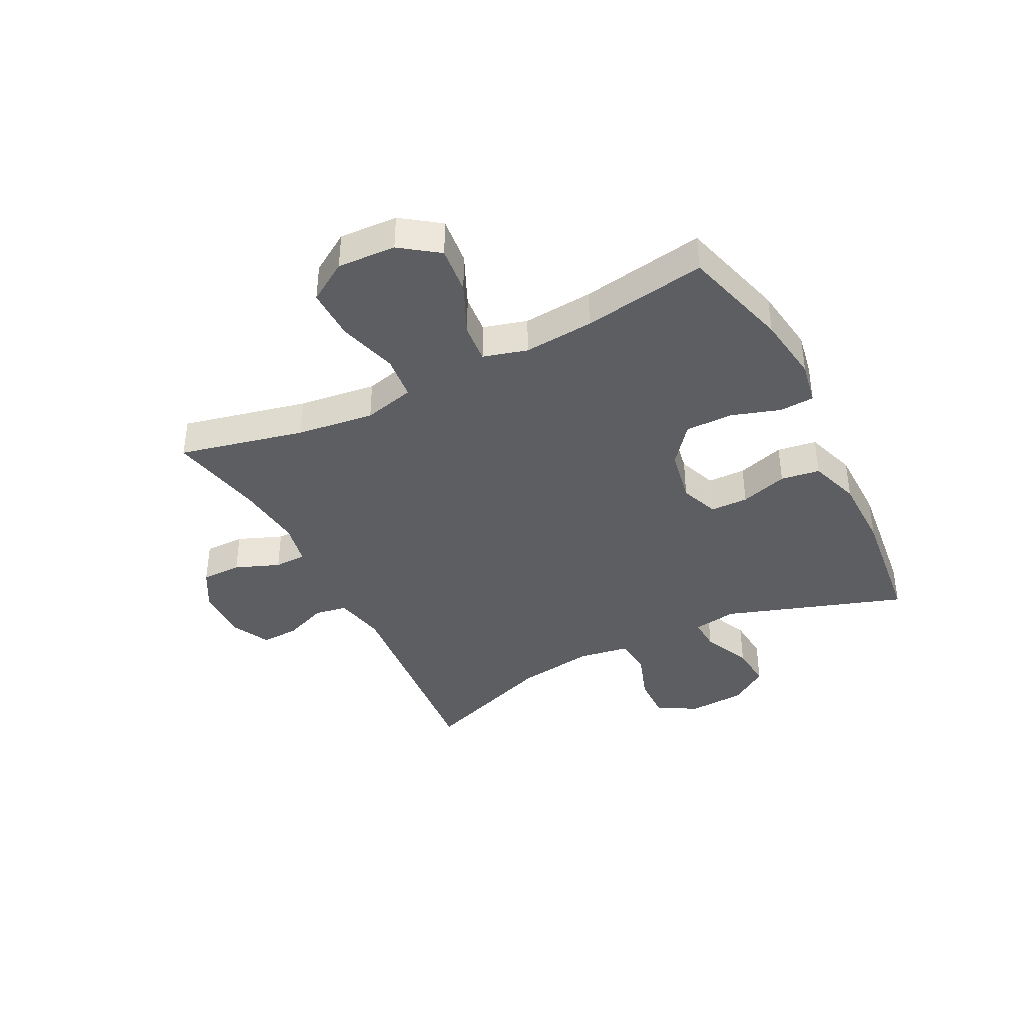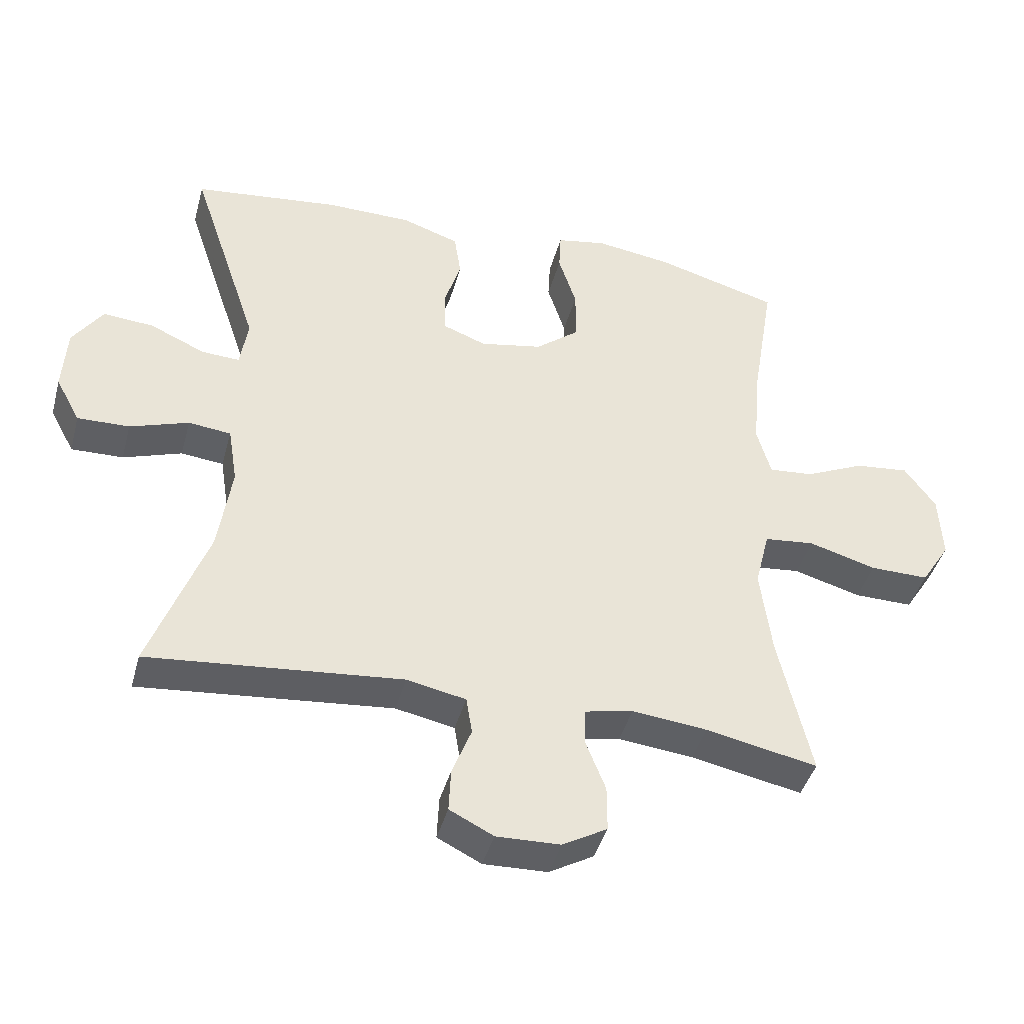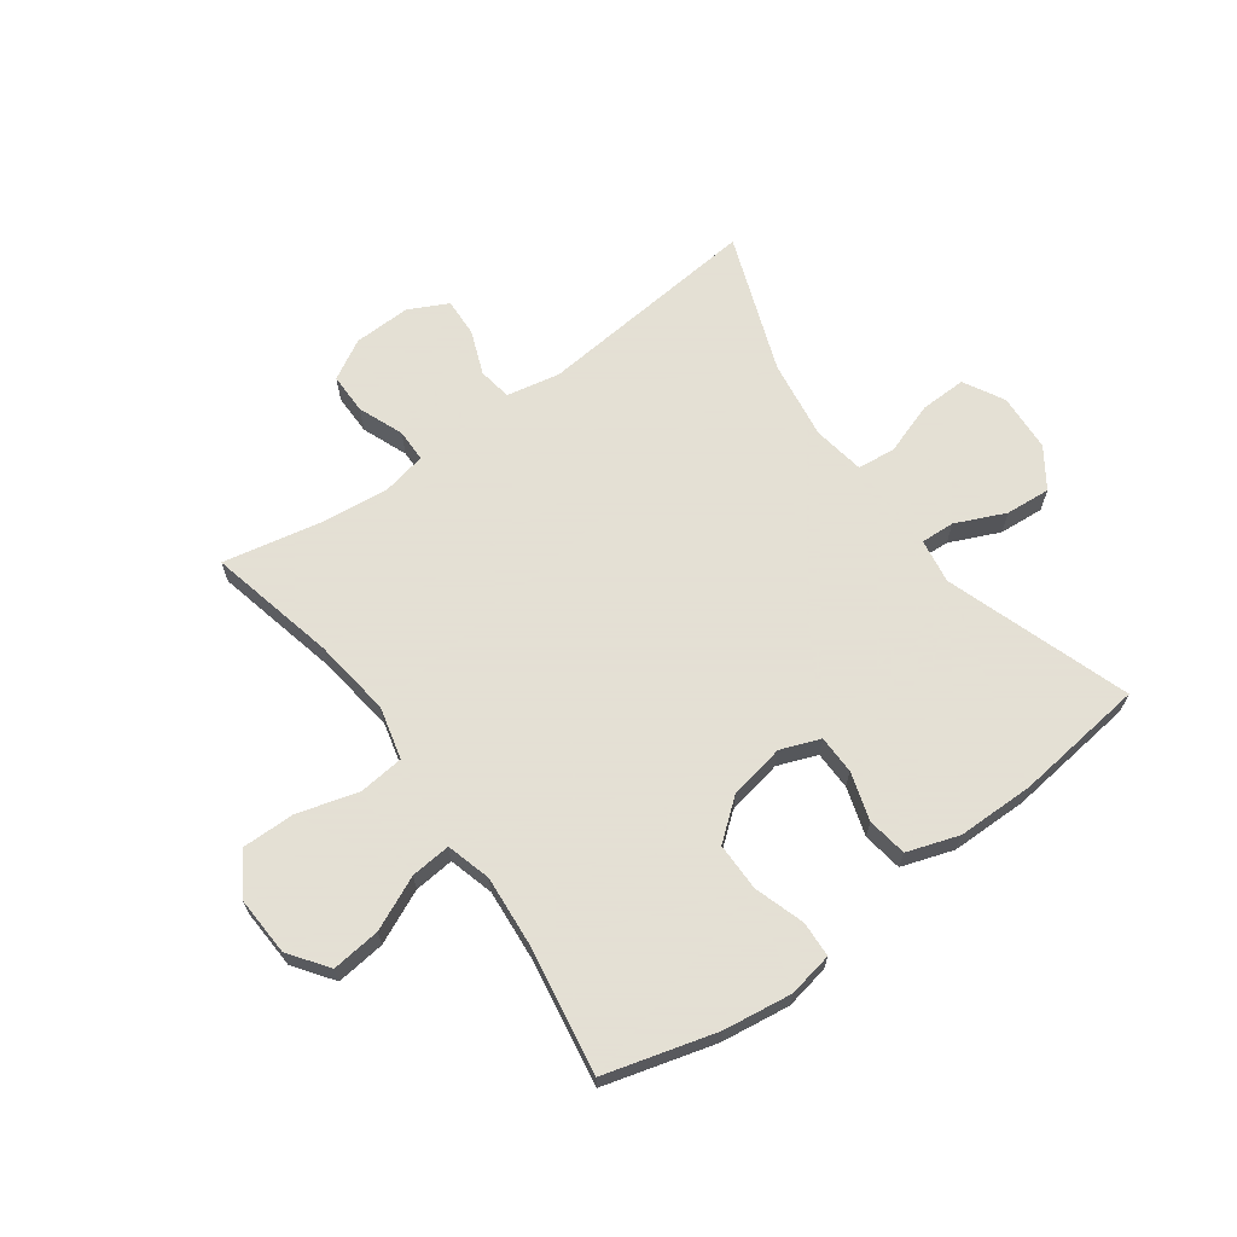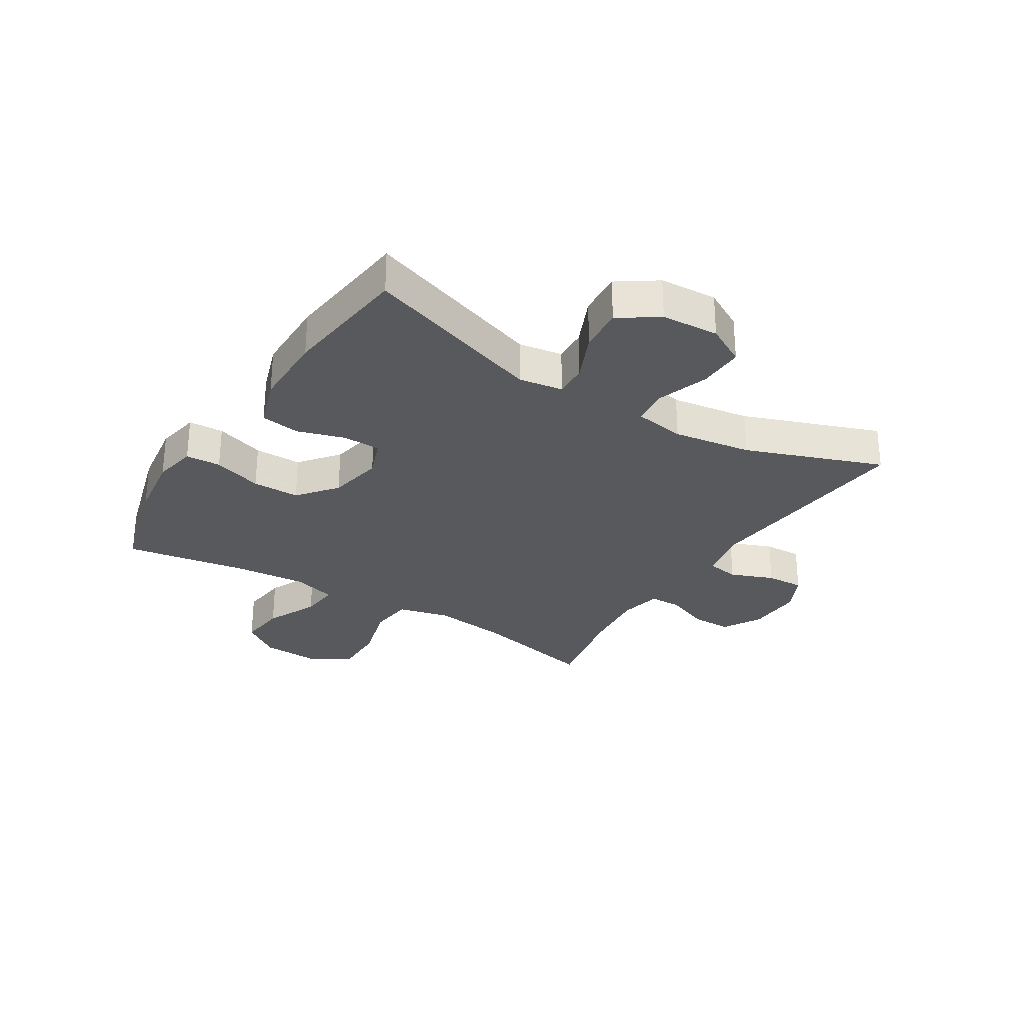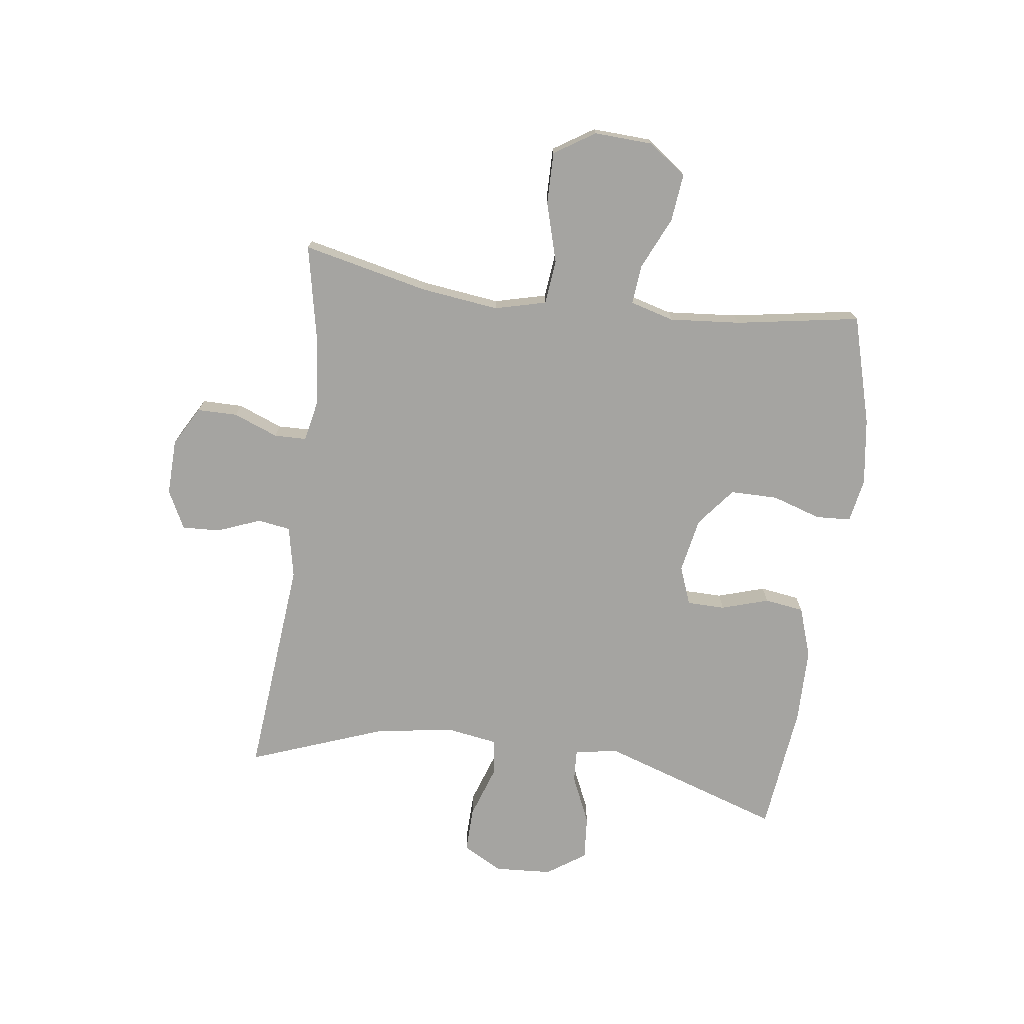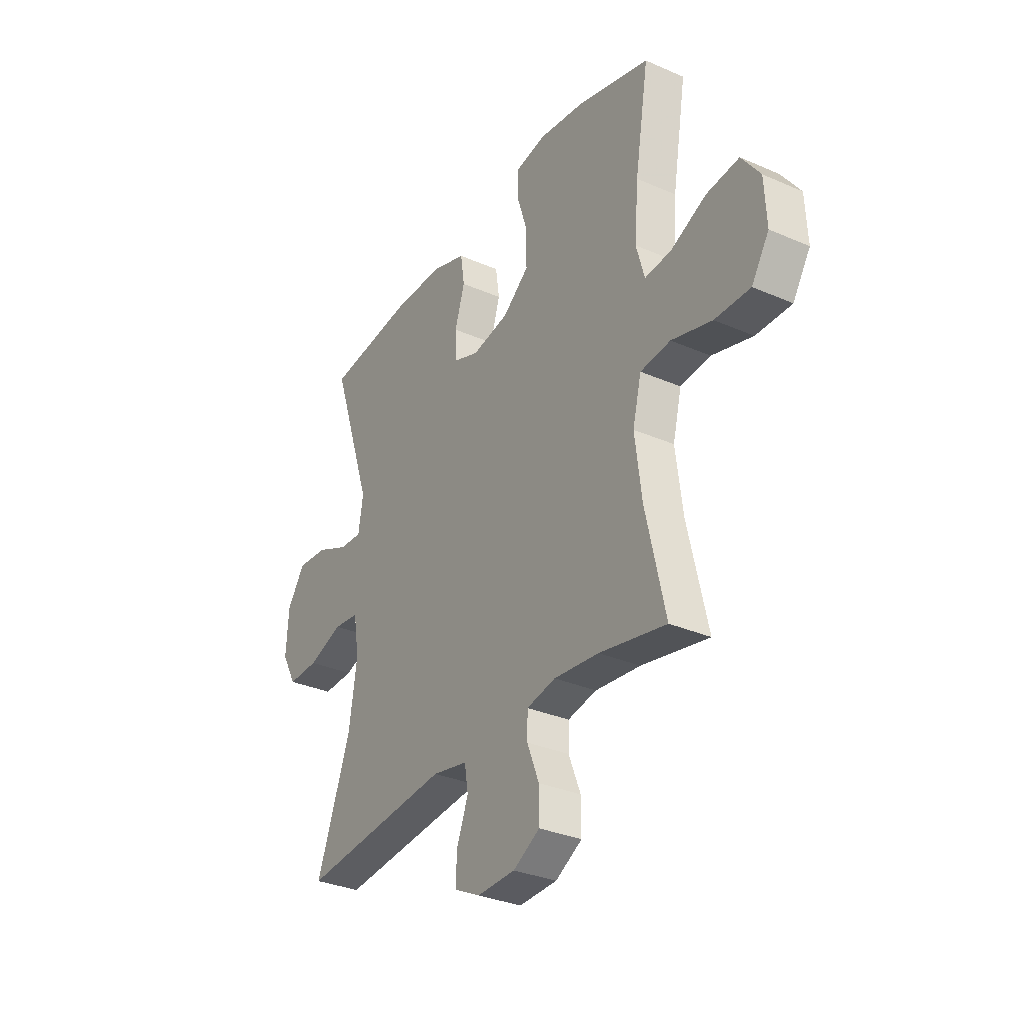
<metadata>
{"format":"obj","ext":"obj","renderer":"f3d","projection":"perspective","resolution":1024,"background":"white","views":[{"elev":-39.4,"azim":-63.0,"up":"+Y"},{"elev":-42.2,"azim":165.1,"up":"+Z"},{"elev":66.2,"azim":-36.0,"up":"+Y"},{"elev":-29.0,"azim":58.0,"up":"+Y"},{"elev":-73.4,"azim":-97.5,"up":"+Y"},{"elev":-32.1,"azim":-121.5,"up":"+Z"}]}
</metadata>
<code>
v 0.5 0.07 -0.5
v 0.12 0.07 -0.464
v 0.031 0.07 -0.482
v 0.022 0.07 -0.538
v 0.051 0.07 -0.612
v 0.054 0.07 -0.677
v -0.012 0.07 -0.71
v -0.108 0.07 -0.707
v -0.175 0.07 -0.669
v -0.175 0.07 -0.6
v -0.145 0.07 -0.524
v -0.146 0.07 -0.469
v -0.219 0.07 -0.454
v -0.332 0.07 -0.466
v -0.5 0.07 -0.5
v -0.451 0.07 -0.285
v -0.434 0.07 -0.152
v -0.456 0.07 -0.064
v -0.532 0.07 -0.056
v -0.634 0.07 -0.085
v -0.723 0.07 -0.086
v -0.767 0.07 -0.017
v -0.762 0.07 0.083
v -0.715 0.07 0.148
v -0.633 0.07 0.139
v -0.543 0.07 0.098
v -0.476 0.07 0.092
v -0.455 0.07 0.167
v -0.465 0.07 0.288
v -0.5 0.07 0.5
v -0.314 0.07 0.552
v -0.199 0.07 0.568
v -0.124 0.07 0.554
v -0.121 0.07 0.494
v -0.148 0.07 0.41
v -0.148 0.07 0.329
v -0.082 0.07 0.276
v 0.012 0.07 0.258
v 0.078 0.07 0.283
v 0.079 0.07 0.348
v 0.054 0.07 0.429
v 0.064 0.07 0.496
v 0.151 0.07 0.525
v 0.28 0.07 0.526
v 0.5 0.07 0.5
v 0.396 0.07 0.19
v 0.408 0.07 0.115
v 0.465 0.07 0.118
v 0.548 0.07 0.155
v 0.624 0.07 0.161
v 0.669 0.07 0.095
v 0.675 0.07 -0.003
v 0.638 0.07 -0.071
v 0.56 0.07 -0.069
v 0.472 0.07 -0.039
v 0.408 0.07 -0.046
v 0.394 0.07 -0.133
v 0.414 0.07 -0.267
v 0.5 0 -0.5
v 0.12 0 -0.464
v 0.031 0 -0.482
v 0.022 0 -0.538
v 0.051 0 -0.612
v 0.054 0 -0.677
v -0.012 0 -0.71
v -0.108 0 -0.707
v -0.175 0 -0.669
v -0.175 0 -0.6
v -0.145 0 -0.524
v -0.146 0 -0.469
v -0.219 0 -0.454
v -0.332 0 -0.466
v -0.5 0 -0.5
v -0.451 0 -0.285
v -0.434 0 -0.152
v -0.456 0 -0.064
v -0.532 0 -0.056
v -0.634 0 -0.085
v -0.723 0 -0.086
v -0.767 0 -0.017
v -0.762 0 0.083
v -0.715 0 0.148
v -0.633 0 0.139
v -0.543 0 0.098
v -0.476 0 0.092
v -0.455 0 0.167
v -0.465 0 0.288
v -0.5 0 0.5
v -0.314 0 0.552
v -0.199 0 0.568
v -0.124 0 0.554
v -0.121 0 0.494
v -0.148 0 0.41
v -0.148 0 0.329
v -0.082 0 0.276
v 0.012 0 0.258
v 0.078 0 0.283
v 0.079 0 0.348
v 0.054 0 0.429
v 0.064 0 0.496
v 0.151 0 0.525
v 0.28 0 0.526
v 0.5 0 0.5
v 0.396 0 0.19
v 0.408 0 0.115
v 0.465 0 0.118
v 0.548 0 0.155
v 0.624 0 0.161
v 0.669 0 0.095
v 0.675 0 -0.003
v 0.638 0 -0.071
v 0.56 0 -0.069
v 0.472 0 -0.039
v 0.408 0 -0.046
v 0.394 0 -0.133
v 0.414 0 -0.267
f 53 54 55
f 52 53 55
f 51 52 55
f 50 51 55
f 49 50 55
f 48 49 55
f 47 48 55 56
f 46 47 56 57
f 44 45 46
f 43 44 46
f 42 43 46
f 41 42 46
f 40 41 46
f 39 40 46 57
f 33 34 35
f 32 33 35
f 31 32 35
f 30 31 35
f 29 30 35
f 28 29 35 36
f 27 28 36 37
f 24 25 26
f 23 24 26
f 22 23 26
f 21 22 26
f 20 21 26
f 19 20 26
f 18 19 26 27
f 27 37 38
f 18 27 38
f 17 18 38
f 14 15 16
f 39 57 58
f 38 39 58
f 17 38 58
f 16 17 58
f 14 16 58
f 13 14 58
f 9 10 11
f 8 9 11
f 7 8 11
f 6 7 11
f 5 6 11
f 4 5 11
f 58 1 2
f 58 2 3
f 13 58 3
f 12 13 3
f 3 4 11 12
f 113 112 111
f 113 111 110
f 113 110 109
f 113 109 108
f 113 108 107
f 113 107 106
f 114 113 106 105
f 115 114 105 104
f 104 103 102
f 104 102 101
f 104 101 100
f 104 100 99
f 104 99 98
f 115 104 98 97
f 93 92 91
f 93 91 90
f 93 90 89
f 93 89 88
f 93 88 87
f 94 93 87 86
f 95 94 86 85
f 84 83 82
f 84 82 81
f 84 81 80
f 84 80 79
f 84 79 78
f 84 78 77
f 85 84 77 76
f 96 95 85
f 96 85 76
f 96 76 75
f 74 73 72
f 116 115 97
f 116 97 96
f 116 96 75
f 116 75 74
f 116 74 72
f 116 72 71
f 69 68 67
f 69 67 66
f 69 66 65
f 69 65 64
f 69 64 63
f 69 63 62
f 60 59 116
f 61 60 116
f 61 116 71
f 61 71 70
f 70 69 62 61
f 1 59 60 2
f 2 60 61 3
f 3 61 62 4
f 4 62 63 5
f 5 63 64 6
f 6 64 65 7
f 7 65 66 8
f 8 66 67 9
f 9 67 68 10
f 10 68 69 11
f 11 69 70 12
f 12 70 71 13
f 13 71 72 14
f 14 72 73 15
f 15 73 74 16
f 16 74 75 17
f 17 75 76 18
f 18 76 77 19
f 19 77 78 20
f 20 78 79 21
f 21 79 80 22
f 22 80 81 23
f 23 81 82 24
f 24 82 83 25
f 25 83 84 26
f 26 84 85 27
f 27 85 86 28
f 28 86 87 29
f 29 87 88 30
f 30 88 89 31
f 31 89 90 32
f 32 90 91 33
f 33 91 92 34
f 34 92 93 35
f 35 93 94 36
f 36 94 95 37
f 37 95 96 38
f 38 96 97 39
f 39 97 98 40
f 40 98 99 41
f 41 99 100 42
f 42 100 101 43
f 43 101 102 44
f 44 102 103 45
f 45 103 104 46
f 46 104 105 47
f 47 105 106 48
f 48 106 107 49
f 49 107 108 50
f 50 108 109 51
f 51 109 110 52
f 52 110 111 53
f 53 111 112 54
f 54 112 113 55
f 55 113 114 56
f 56 114 115 57
f 57 115 116 58
f 58 116 59 1

</code>
